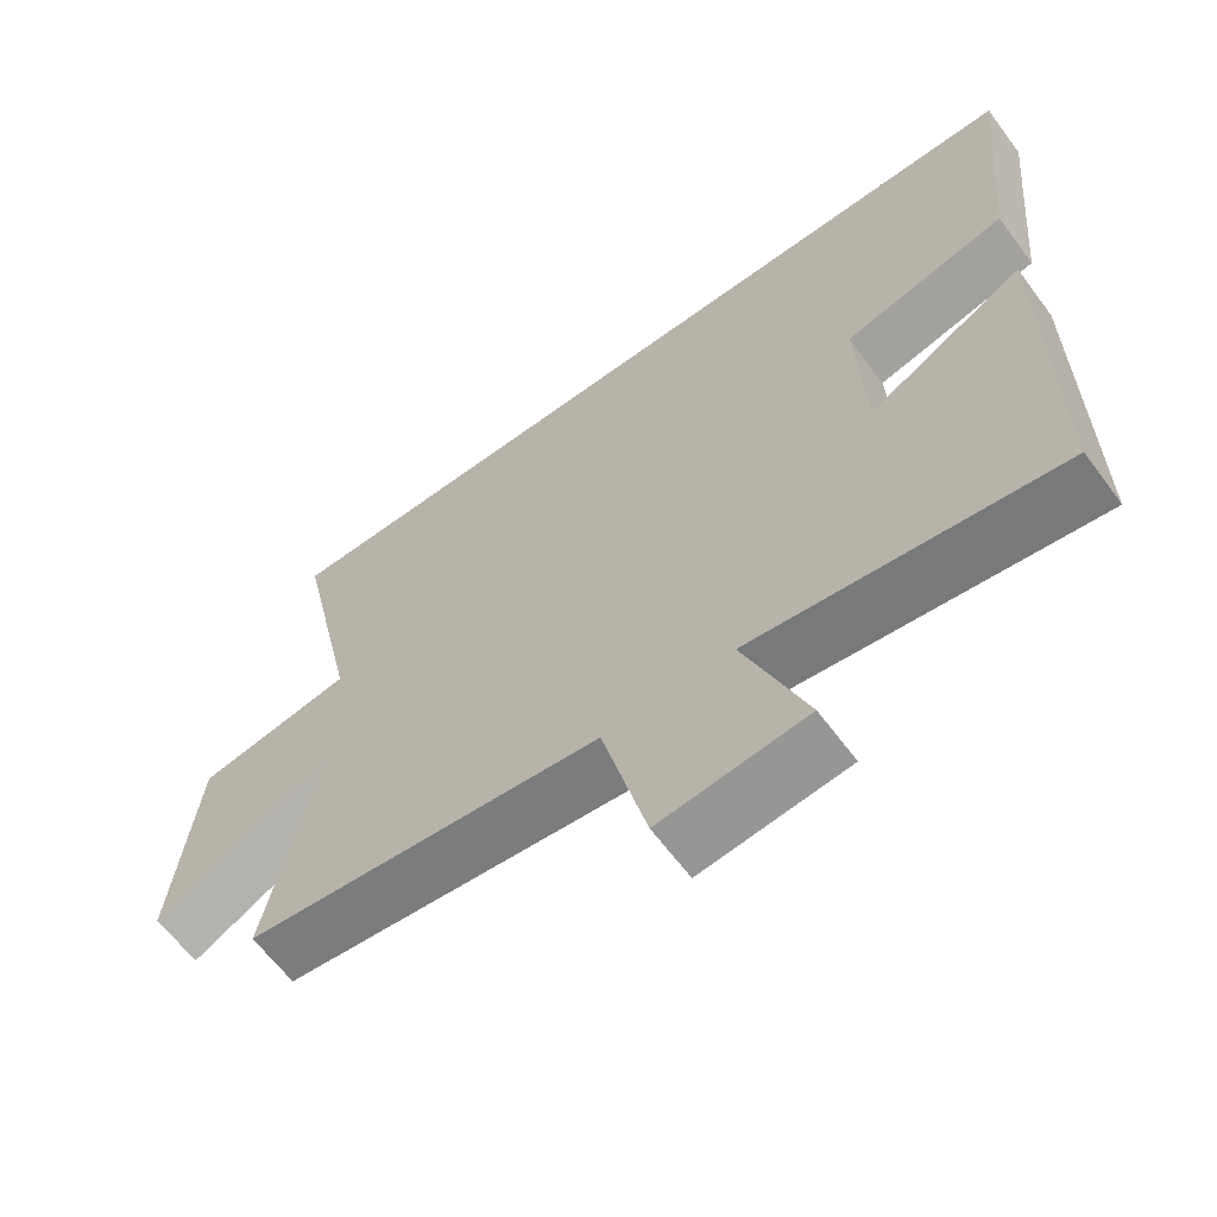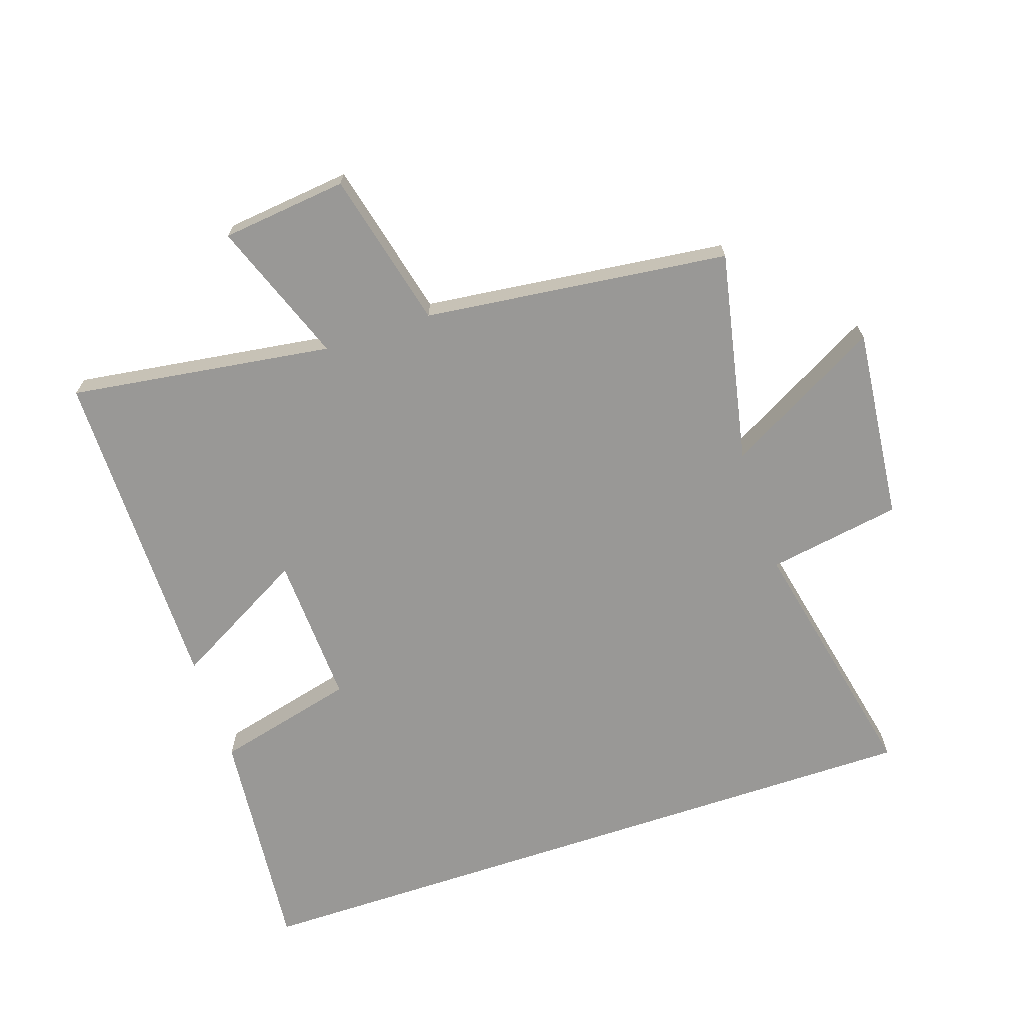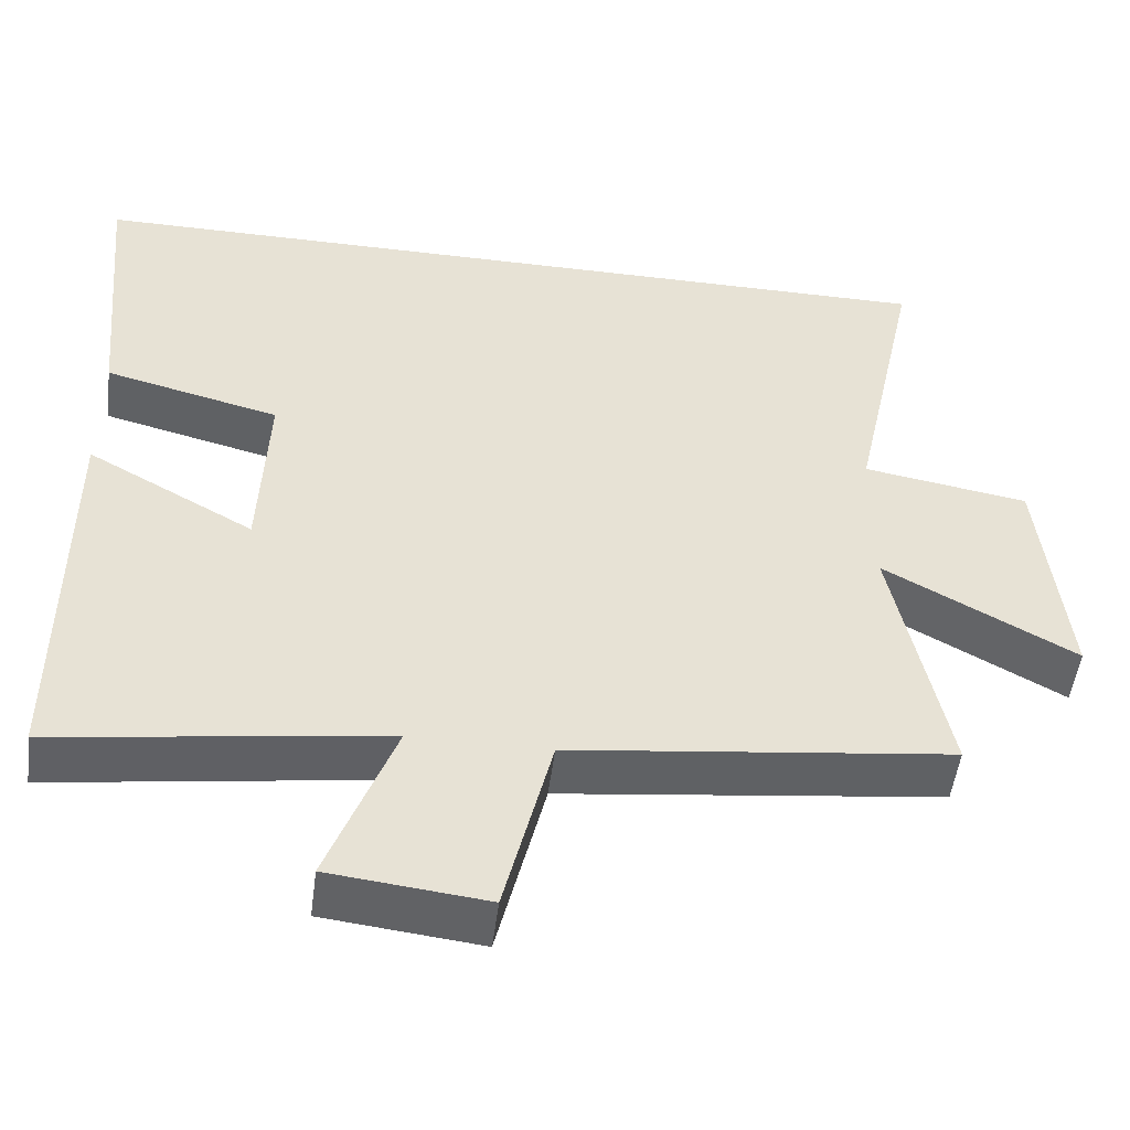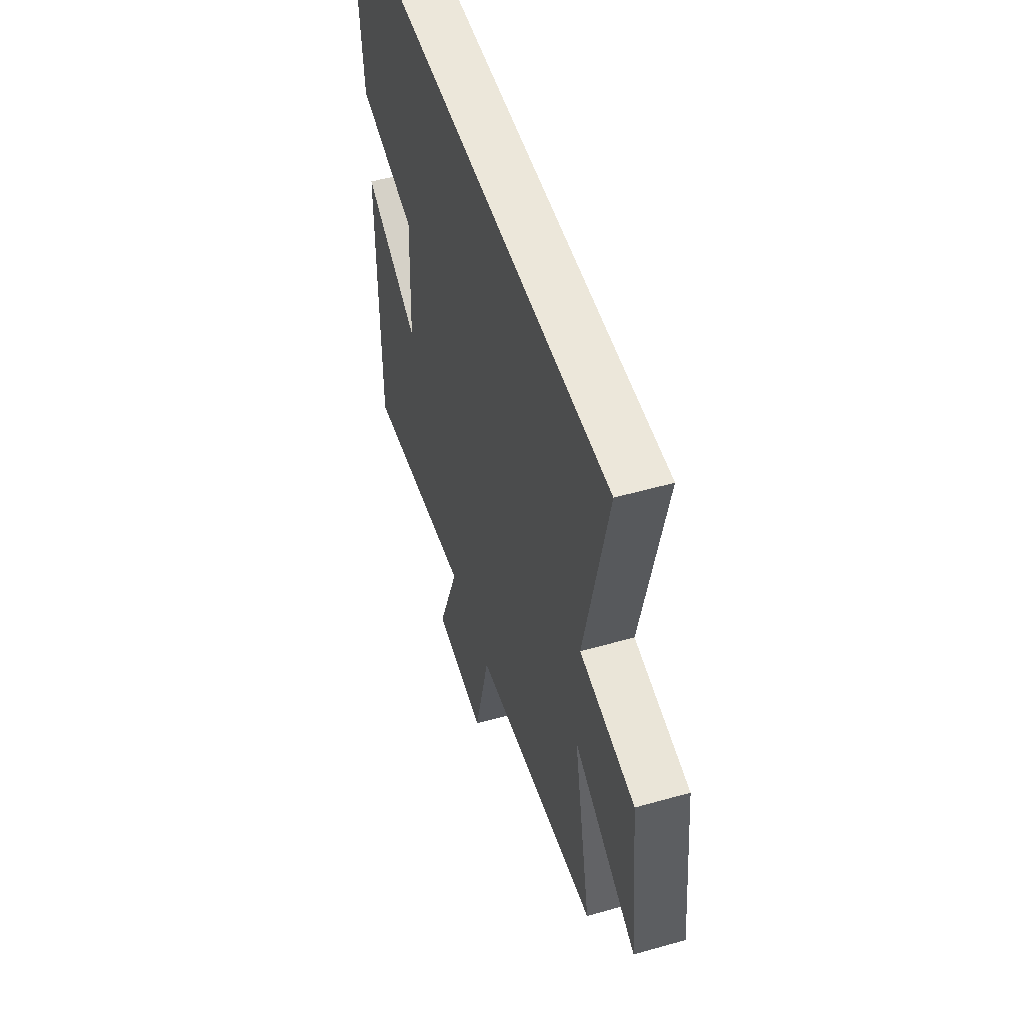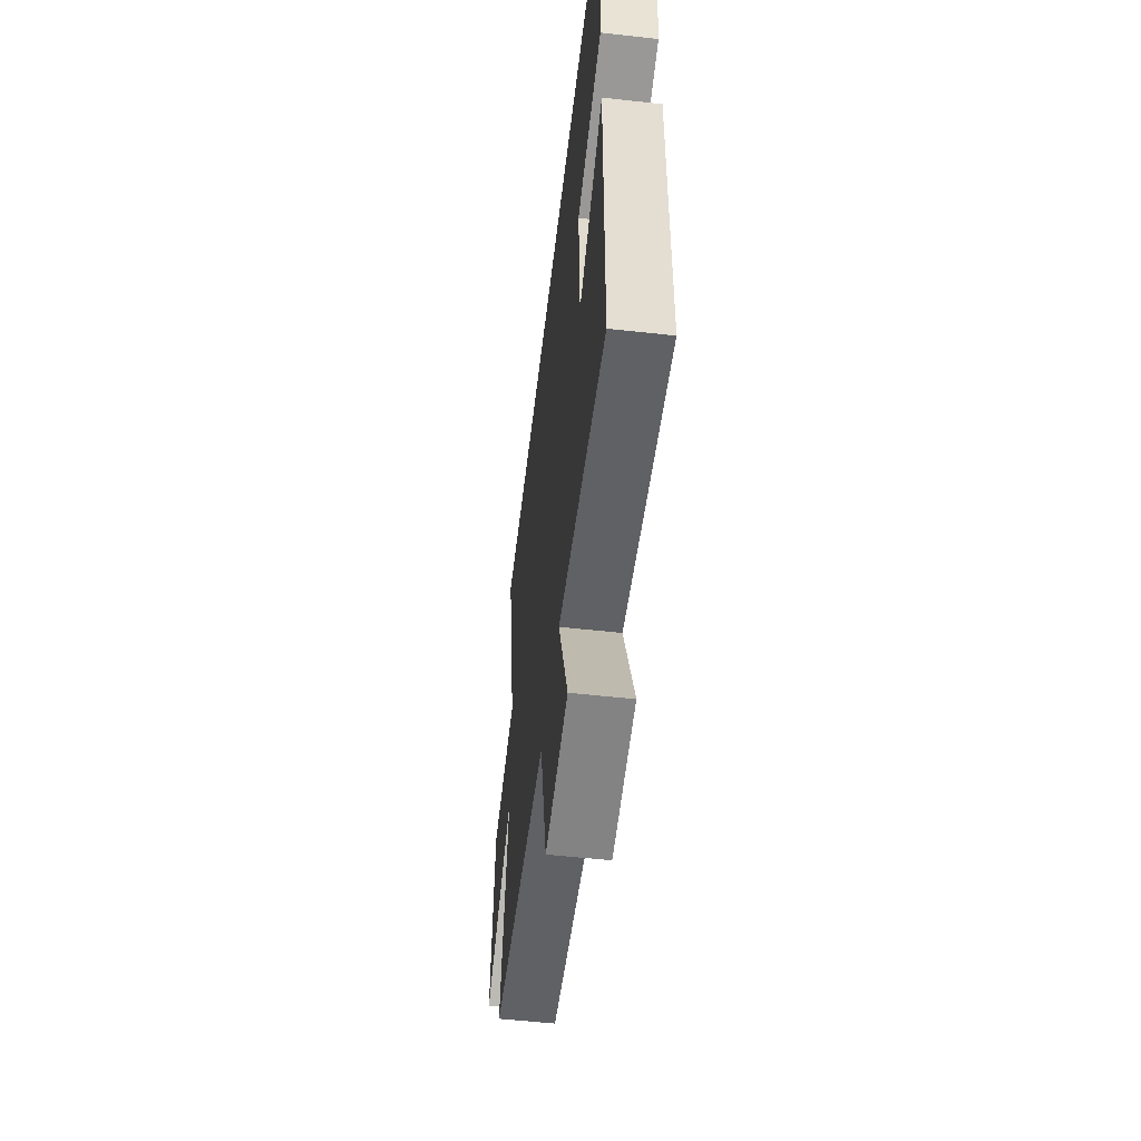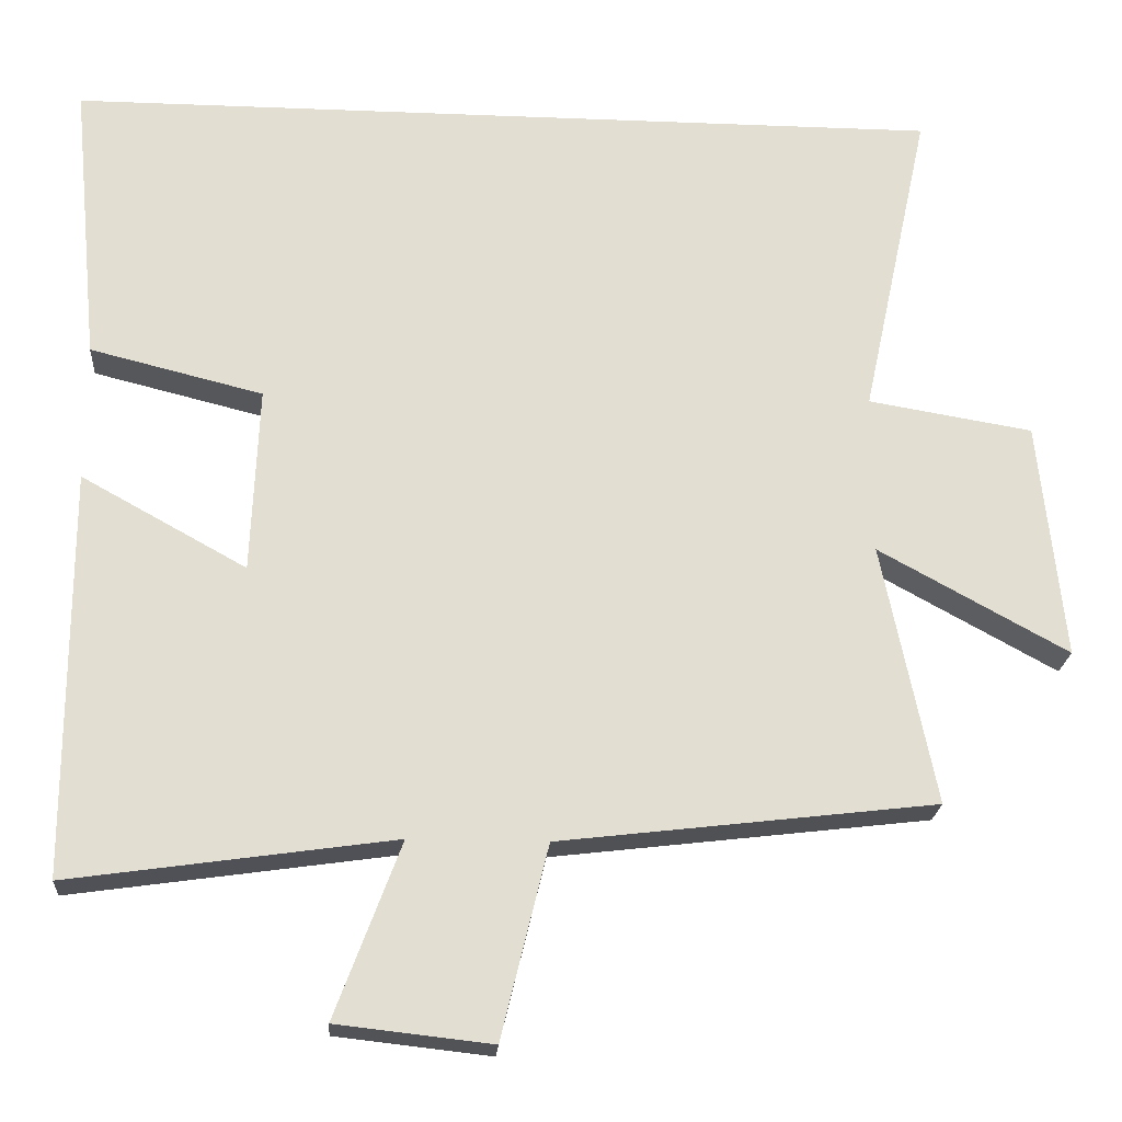
<metadata>
{"format":"obj","ext":"obj","renderer":"f3d","projection":"perspective","resolution":1024,"background":"white","views":[{"elev":-63.5,"azim":36.6,"up":"+Z"},{"elev":-68.6,"azim":-161.5,"up":"+Y"},{"elev":-50.6,"azim":172.7,"up":"+Z"},{"elev":51.7,"azim":-107.1,"up":"+Z"},{"elev":-54.6,"azim":83.3,"up":"+Z"},{"elev":-21.6,"azim":176.0,"up":"+Z"}]}
</metadata>
<code>
v -0.587 0.07 0.5
v 0.535 0.07 0.5
v 0.5 0.07 0.136
v 0.279 0.07 0.081
v 0.289 0.07 -0.157
v 0.5 0.07 -0.04
v 0.5 0.07 -0.559
v 0.086 0.07 -0.5
v 0.17 0.07 -0.724
v -0.028 0.07 -0.746
v -0.088 0.07 -0.5
v -0.568 0.07 -0.443
v -0.5 0.07 -0.11
v -0.742 0.07 -0.243
v -0.71 0.07 0.061
v -0.5 0.07 0.096
v -0.587 0 0.5
v 0.535 0 0.5
v 0.5 0 0.136
v 0.279 0 0.081
v 0.289 0 -0.157
v 0.5 0 -0.04
v 0.5 0 -0.559
v 0.086 0 -0.5
v 0.17 0 -0.724
v -0.028 0 -0.746
v -0.088 0 -0.5
v -0.568 0 -0.443
v -0.5 0 -0.11
v -0.742 0 -0.243
v -0.71 0 0.061
v -0.5 0 0.096
f 13 14 15 16
f 11 12 13
f 11 13 16
f 8 9 10 11
f 8 11 16 1
f 5 6 7 8
f 4 5 8 1
f 1 2 3 4
f 32 31 30 29
f 29 28 27
f 32 29 27
f 27 26 25 24
f 17 32 27 24
f 24 23 22 21
f 17 24 21 20
f 20 19 18 17
f 1 17 18 2
f 2 18 19 3
f 3 19 20 4
f 4 20 21 5
f 5 21 22 6
f 6 22 23 7
f 7 23 24 8
f 8 24 25 9
f 9 25 26 10
f 10 26 27 11
f 11 27 28 12
f 12 28 29 13
f 13 29 30 14
f 14 30 31 15
f 15 31 32 16
f 16 32 17 1

</code>
